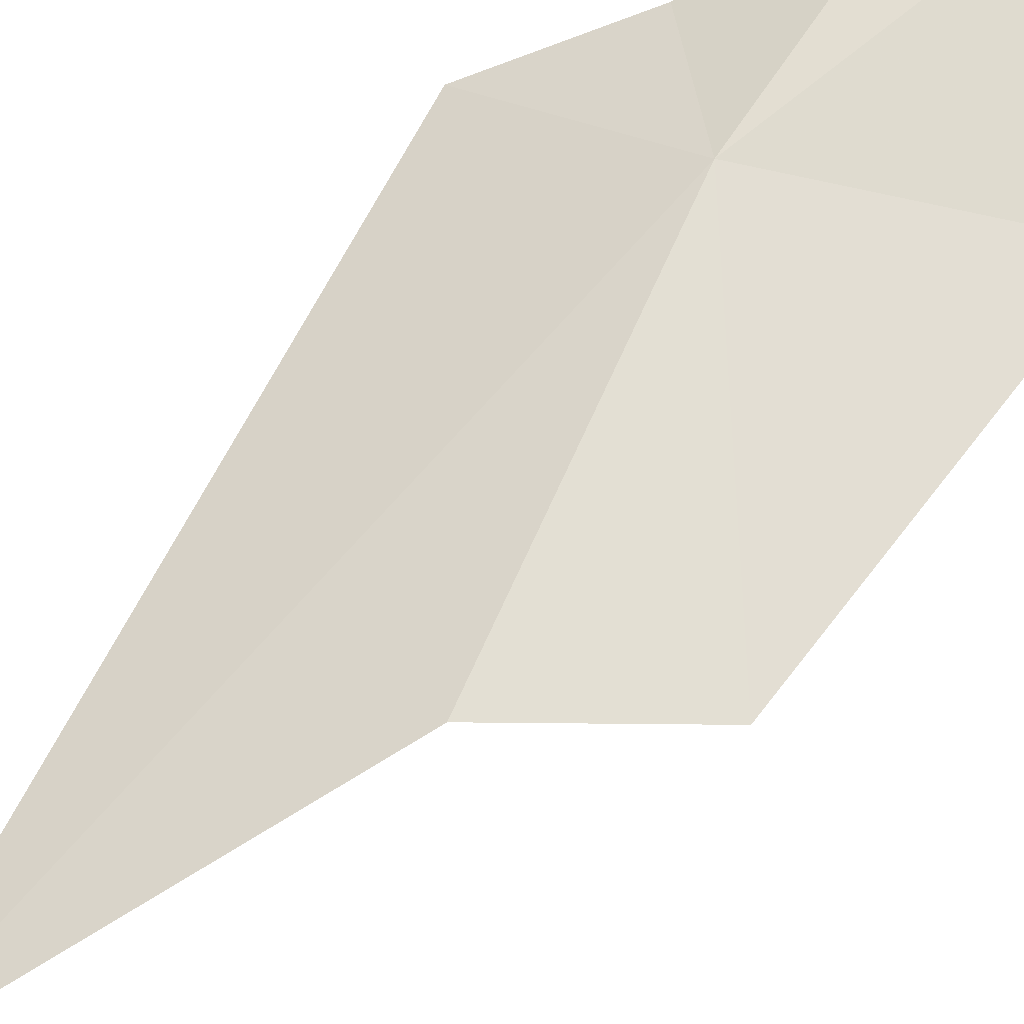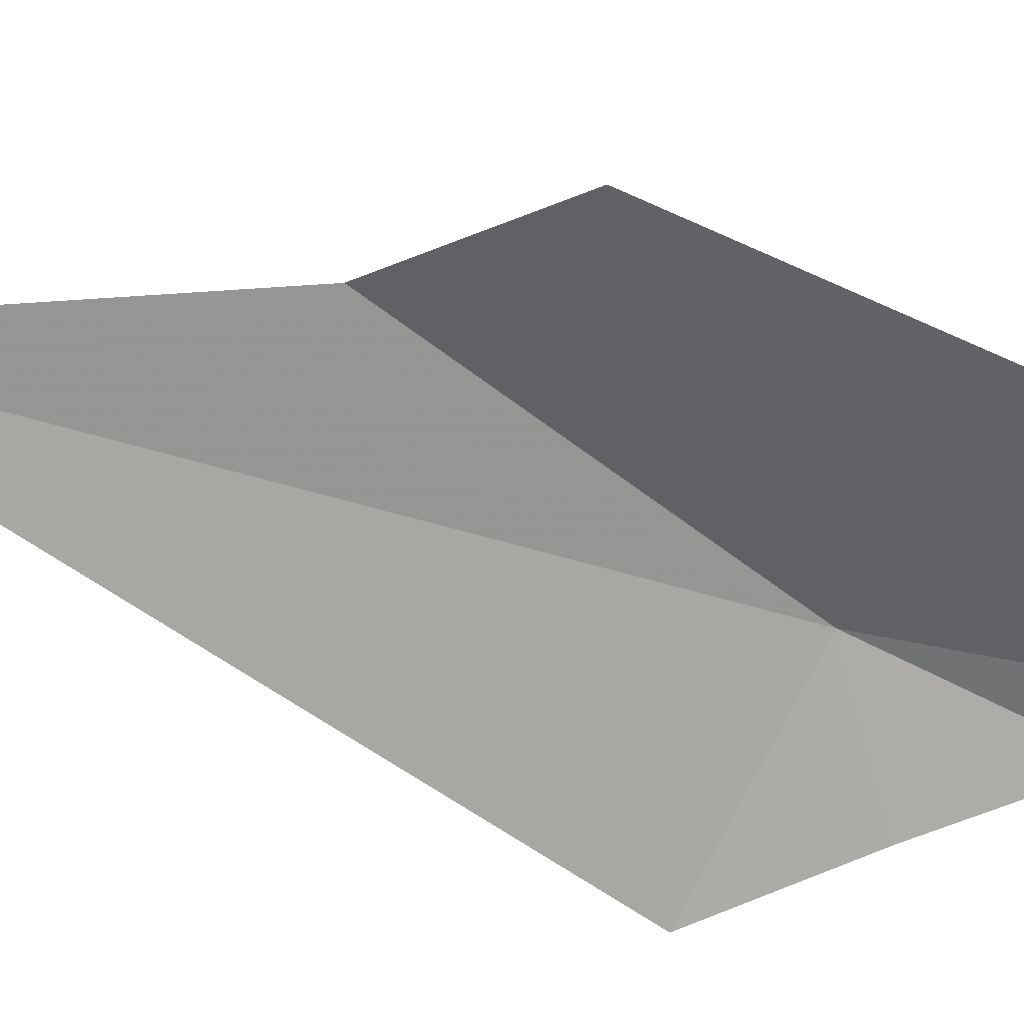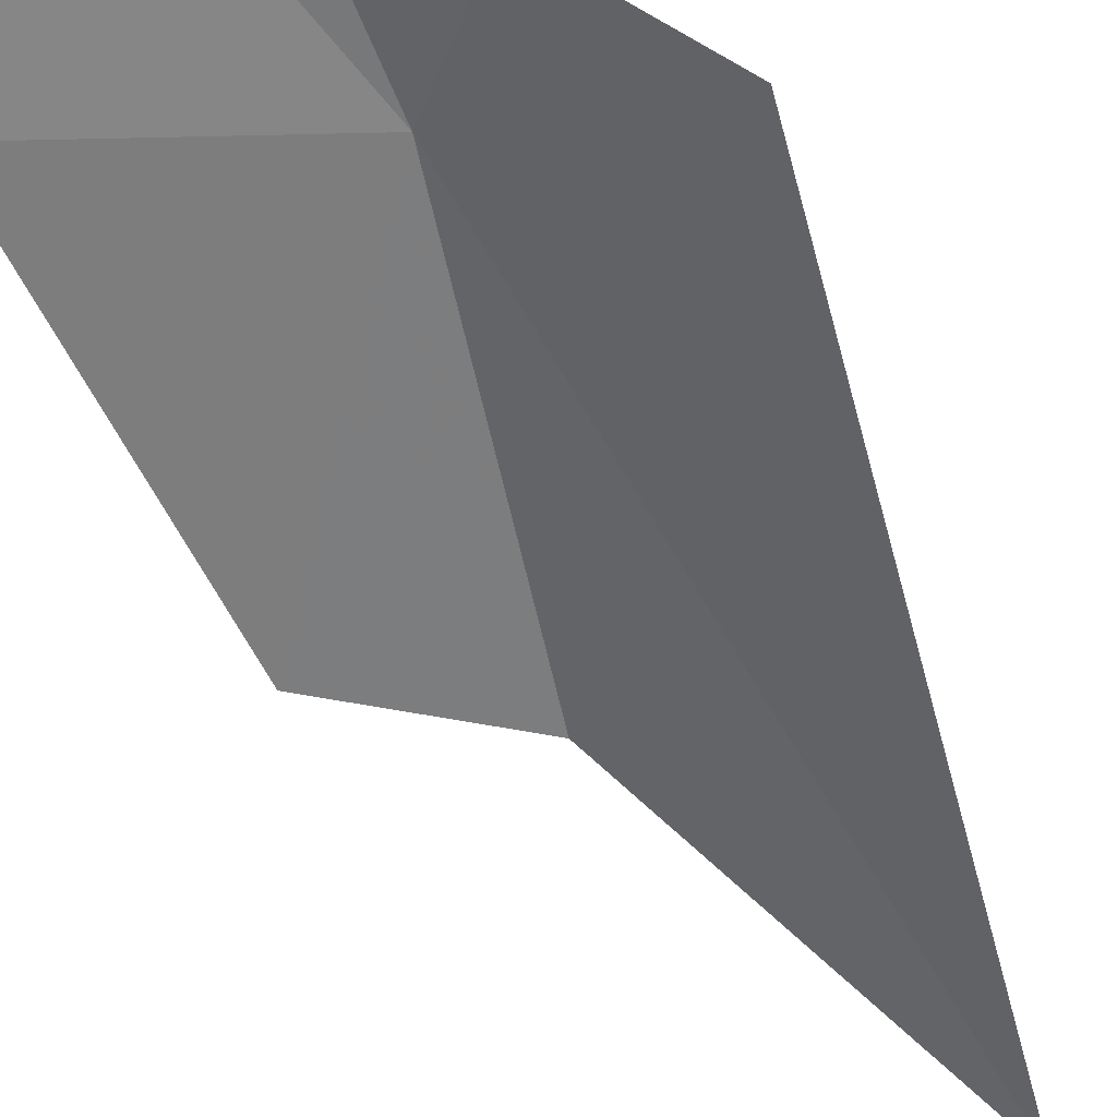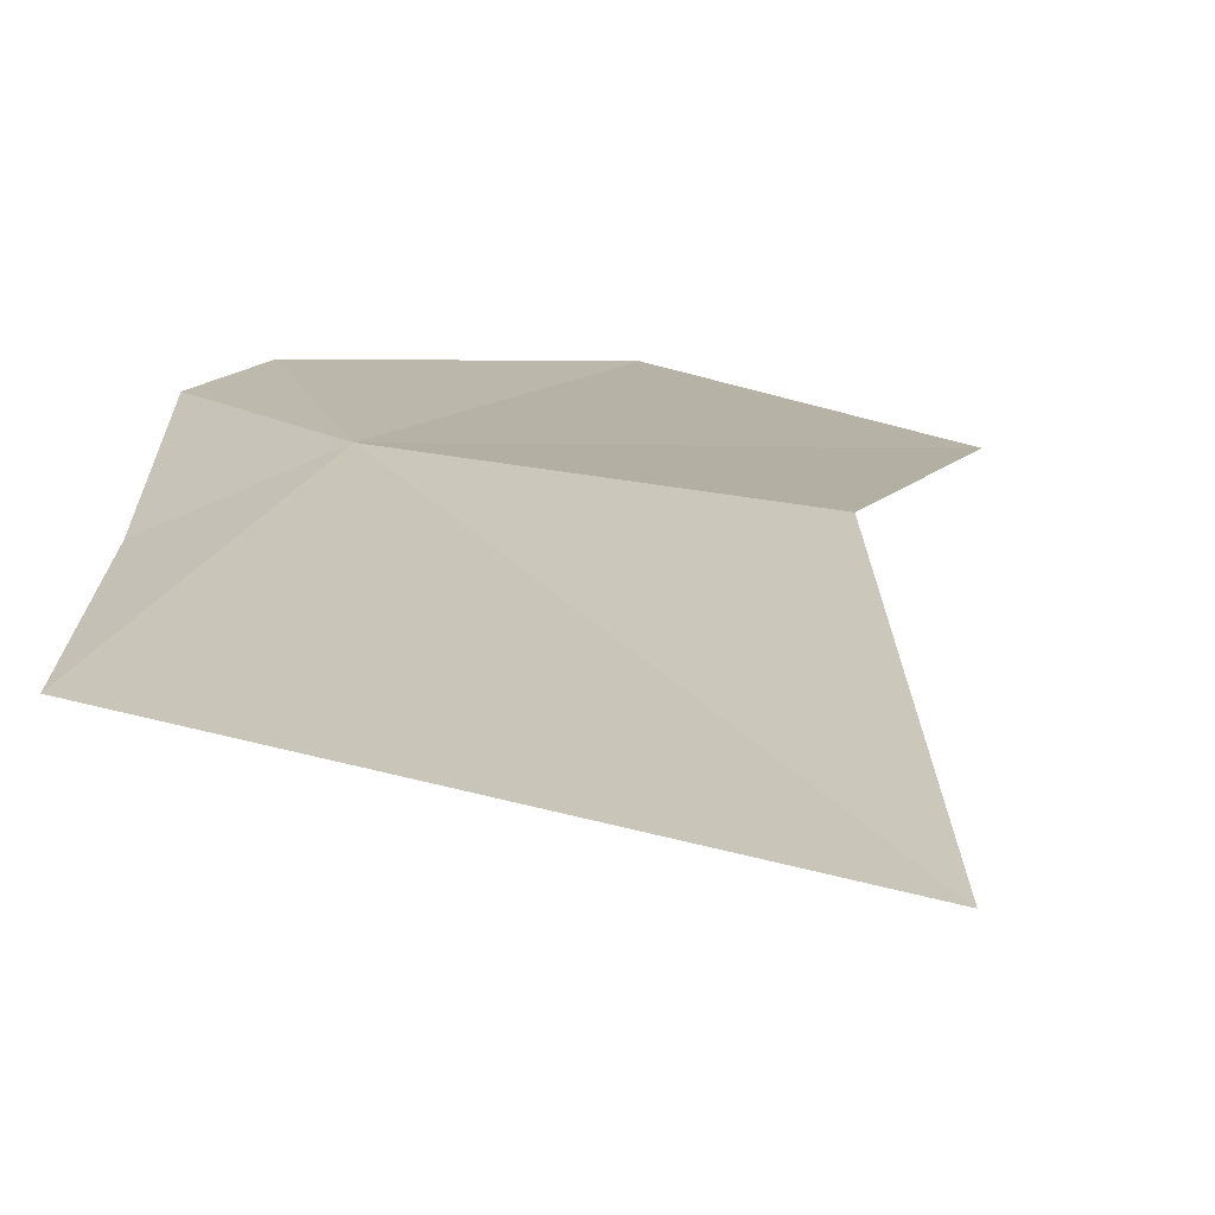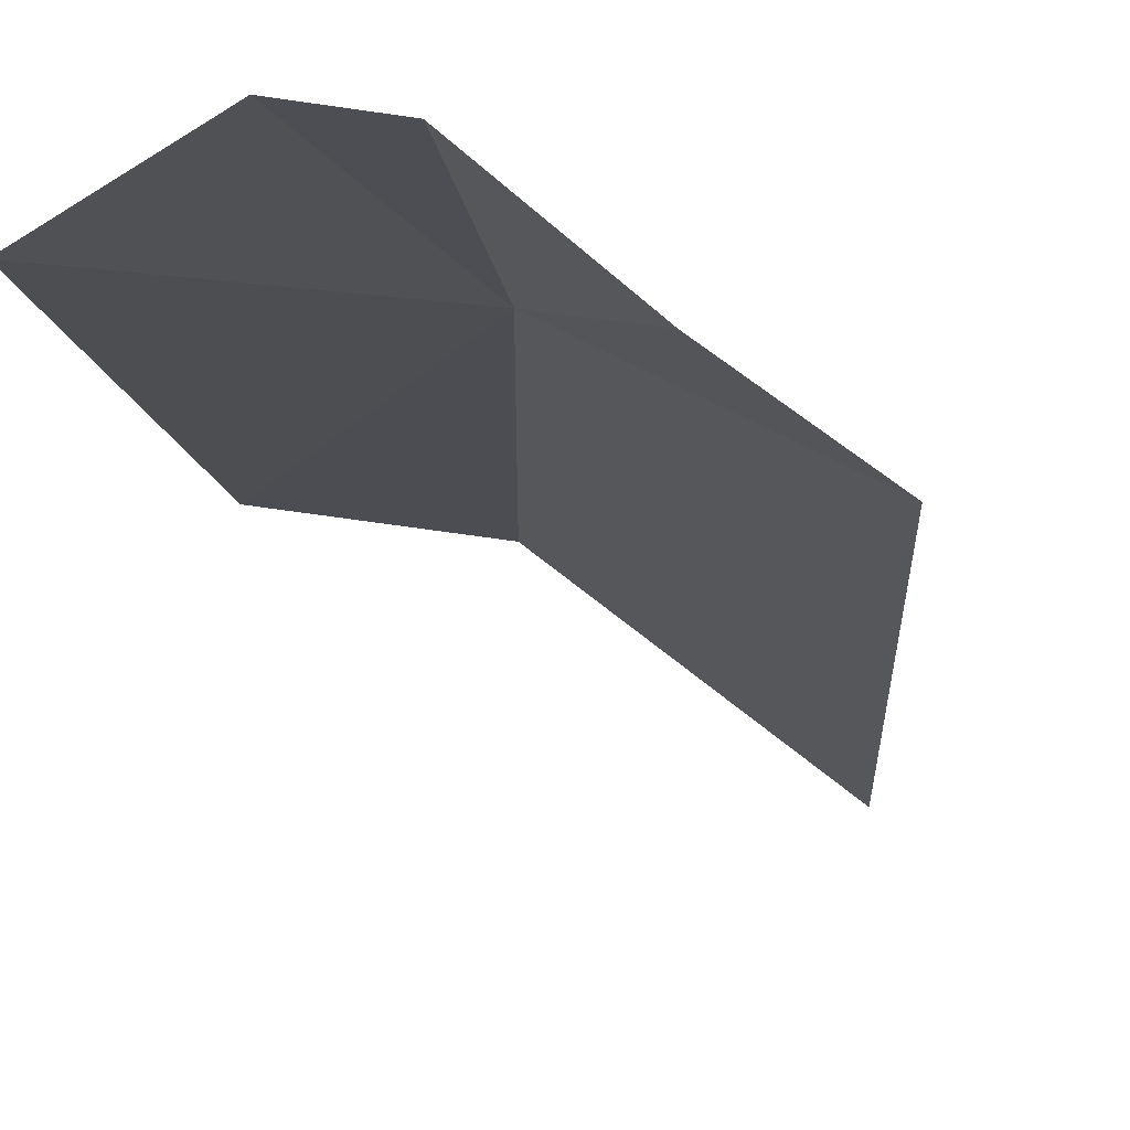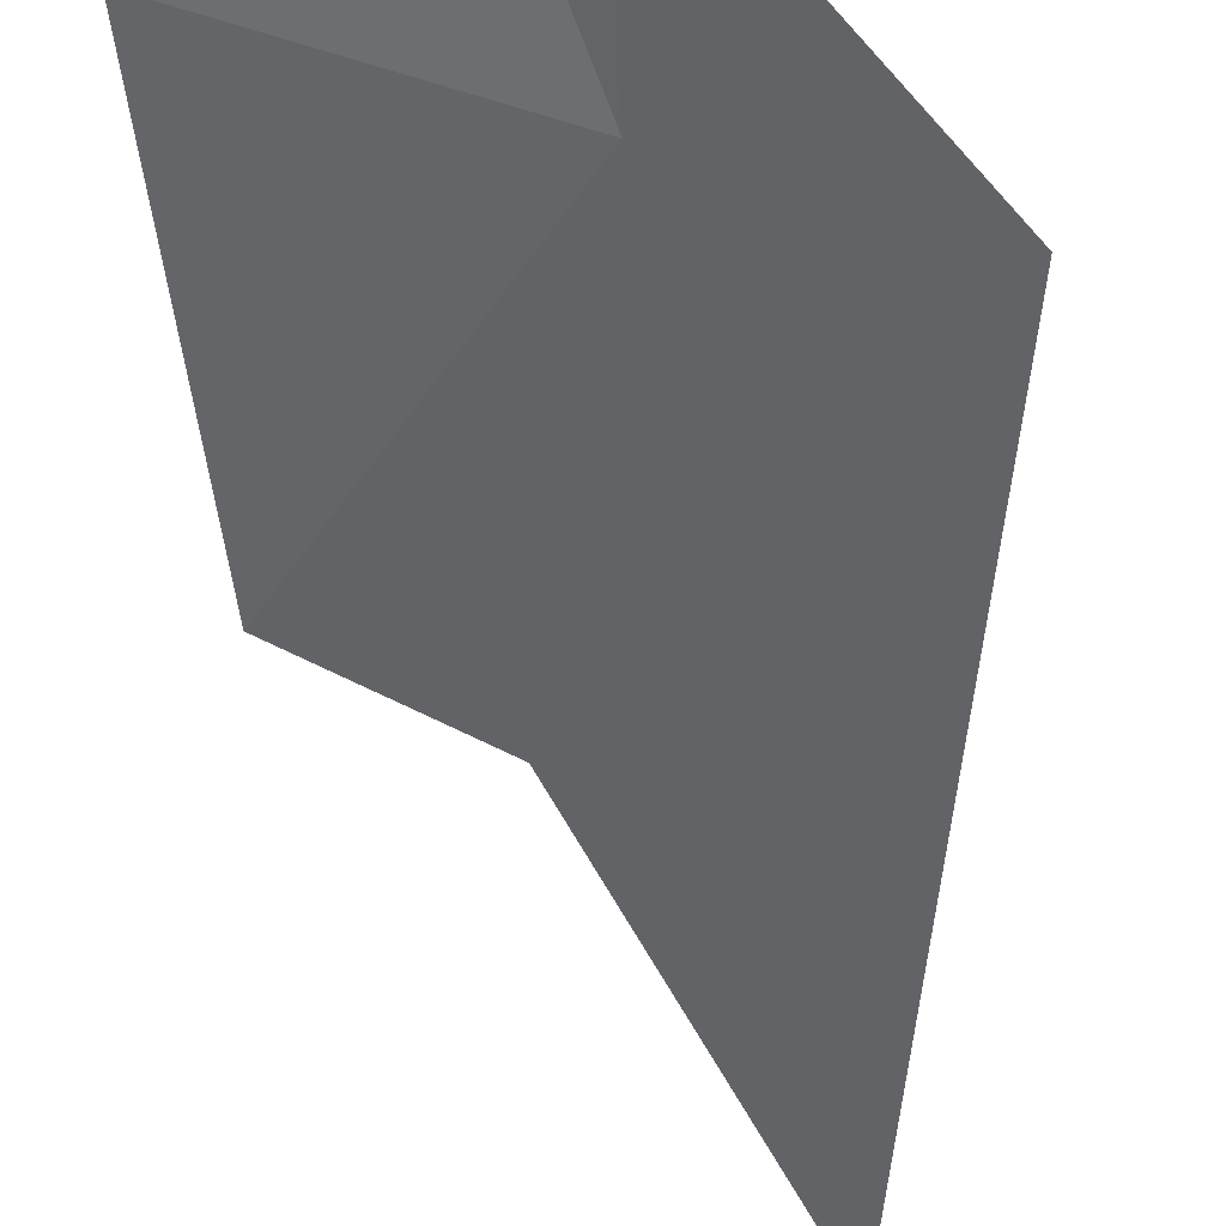
<metadata>
{"format":"obj","ext":"obj","renderer":"f3d","projection":"perspective","resolution":1024,"background":"white","views":[{"elev":72.4,"azim":-145.1,"up":"+Y"},{"elev":-47.1,"azim":-118.5,"up":"+Y"},{"elev":-64.2,"azim":23.3,"up":"+Y"},{"elev":15.6,"azim":150.4,"up":"+Y"},{"elev":-21.6,"azim":10.7,"up":"+Y"},{"elev":-56.2,"azim":3.9,"up":"+Y"}]}
</metadata>
<code>
v 93.84 59.29 38.45
v 95.38 58.4 38.35
v 92.11 59.54 36.15
v 91.96 59.32 39.2
v 93.3 59.25 40.39
v 93.88 59.18 40.22
v 94.6 58.77 39.24
v 93.23 59.59 35.36
v 94.55 59.08 32.61
f 1 3 4
f 1 6 7
f 1 7 2
f 1 5 6
f 1 8 3
f 1 9 8
f 1 2 9
f 1 4 5

</code>
